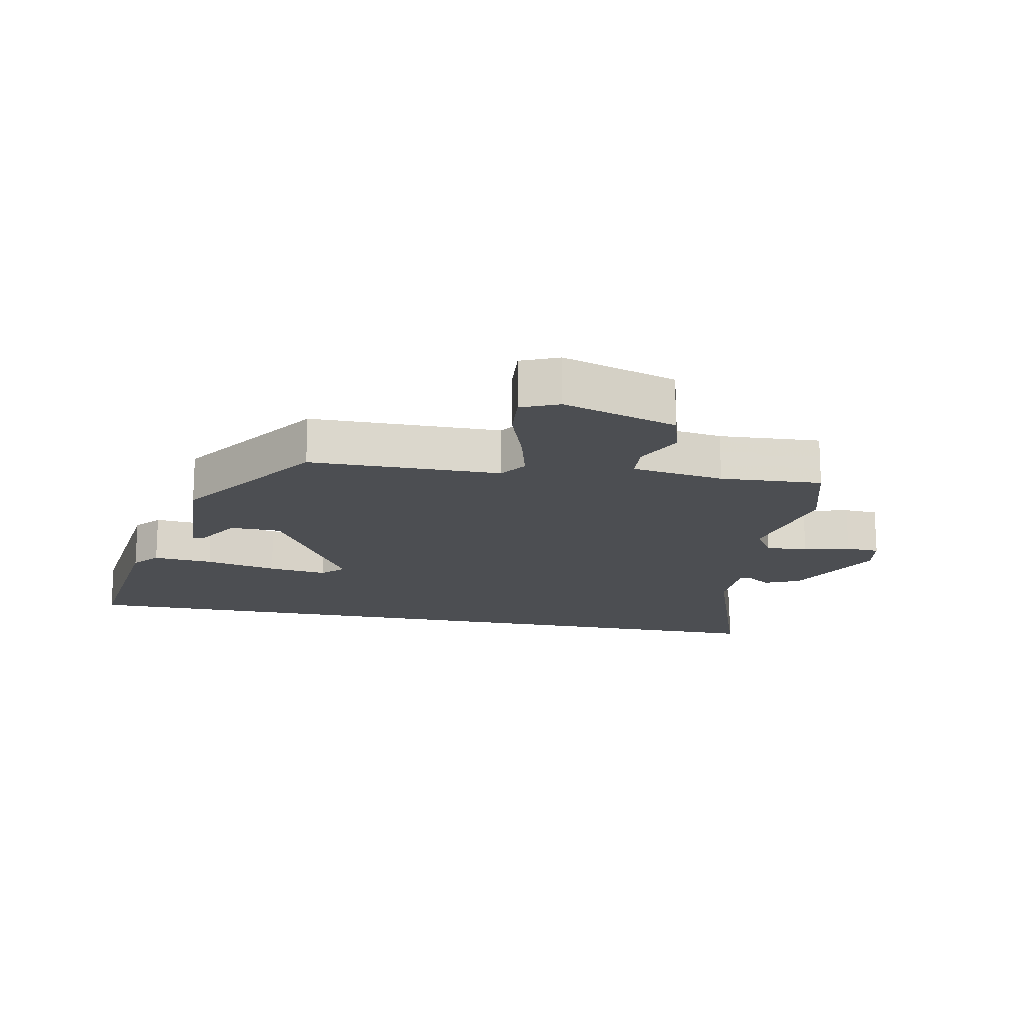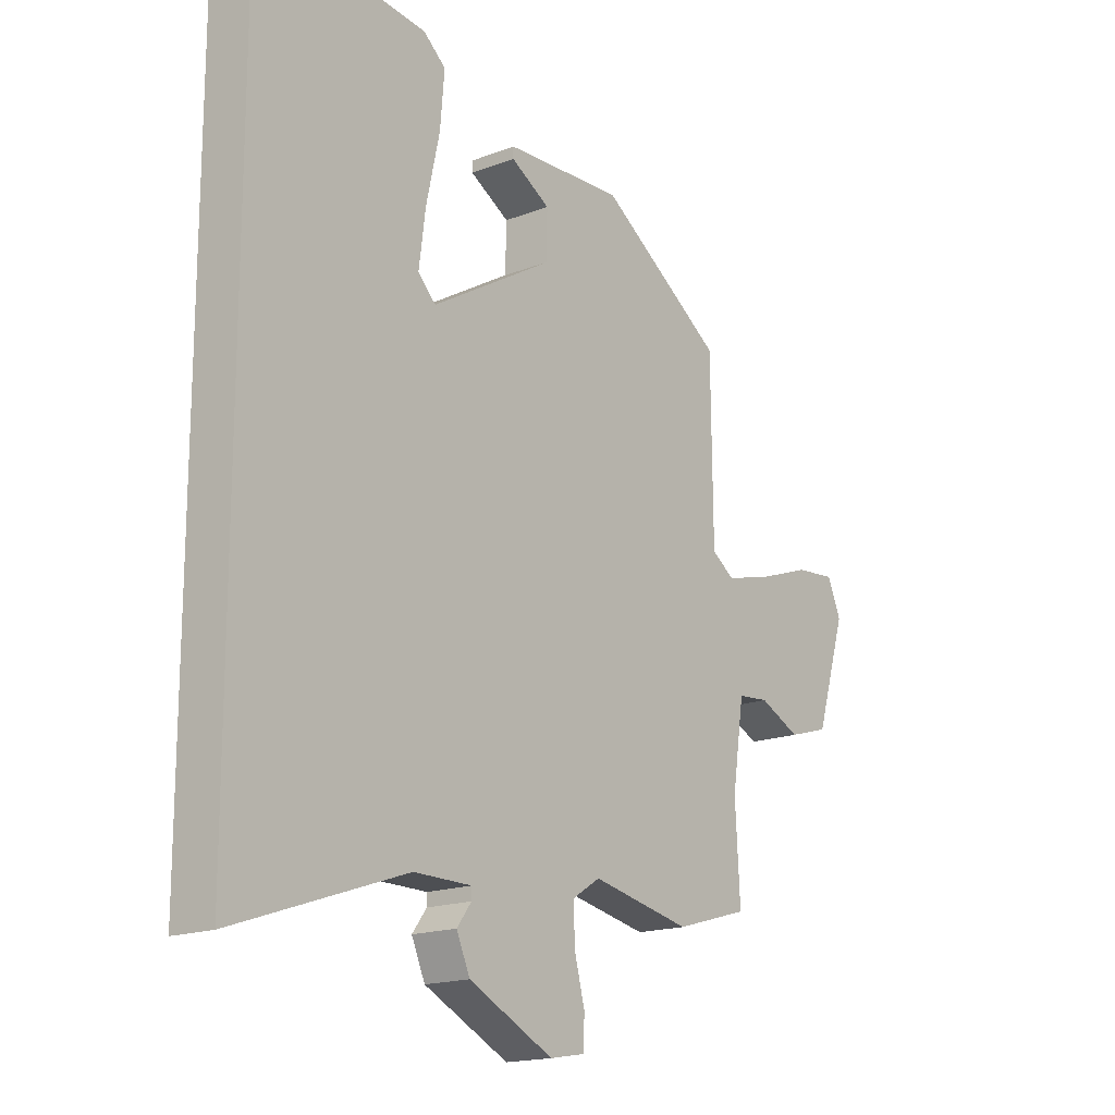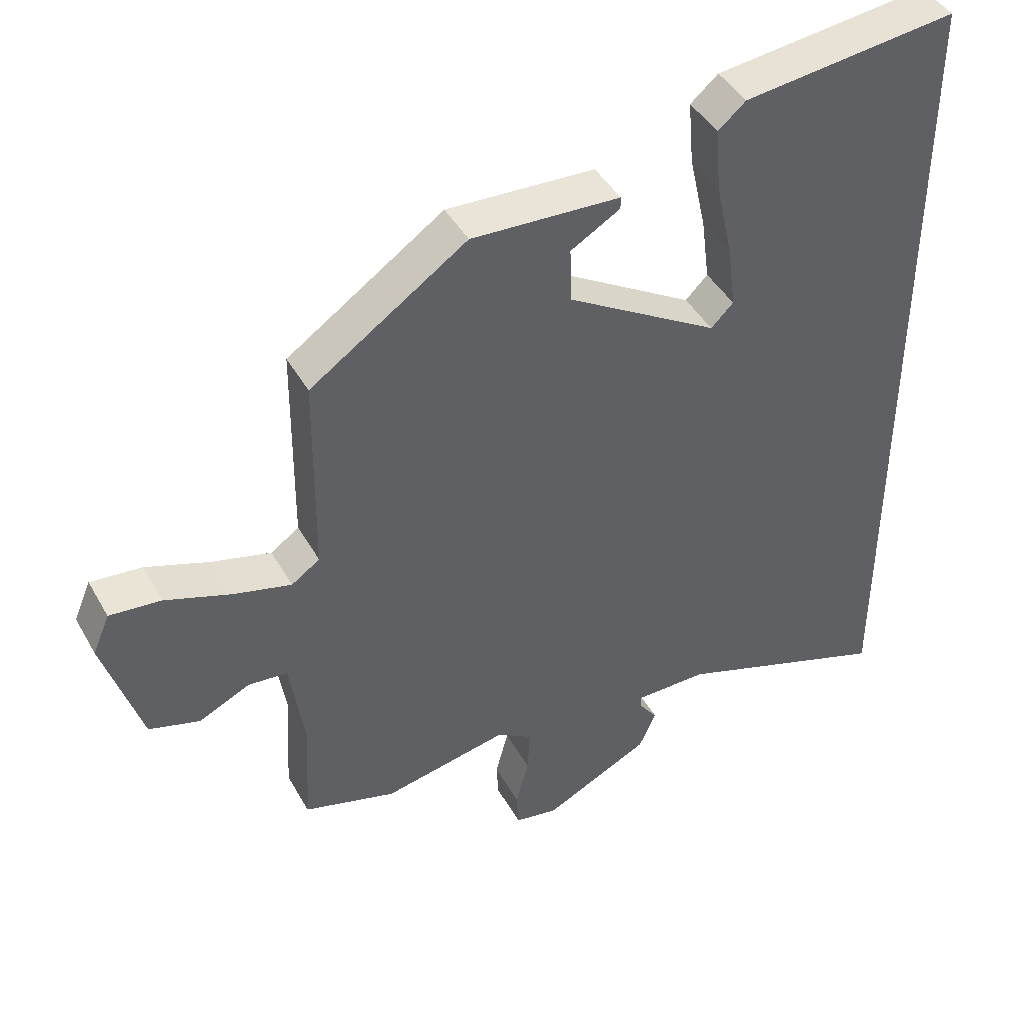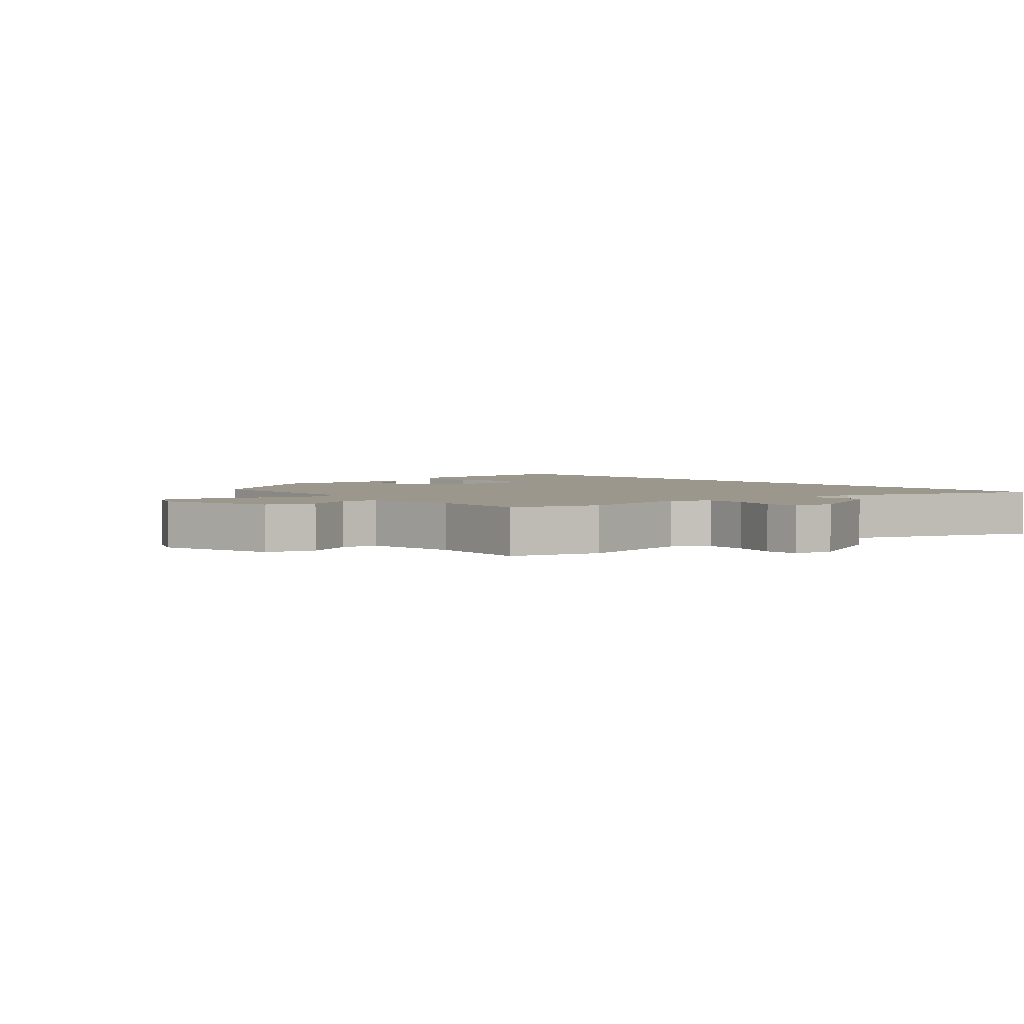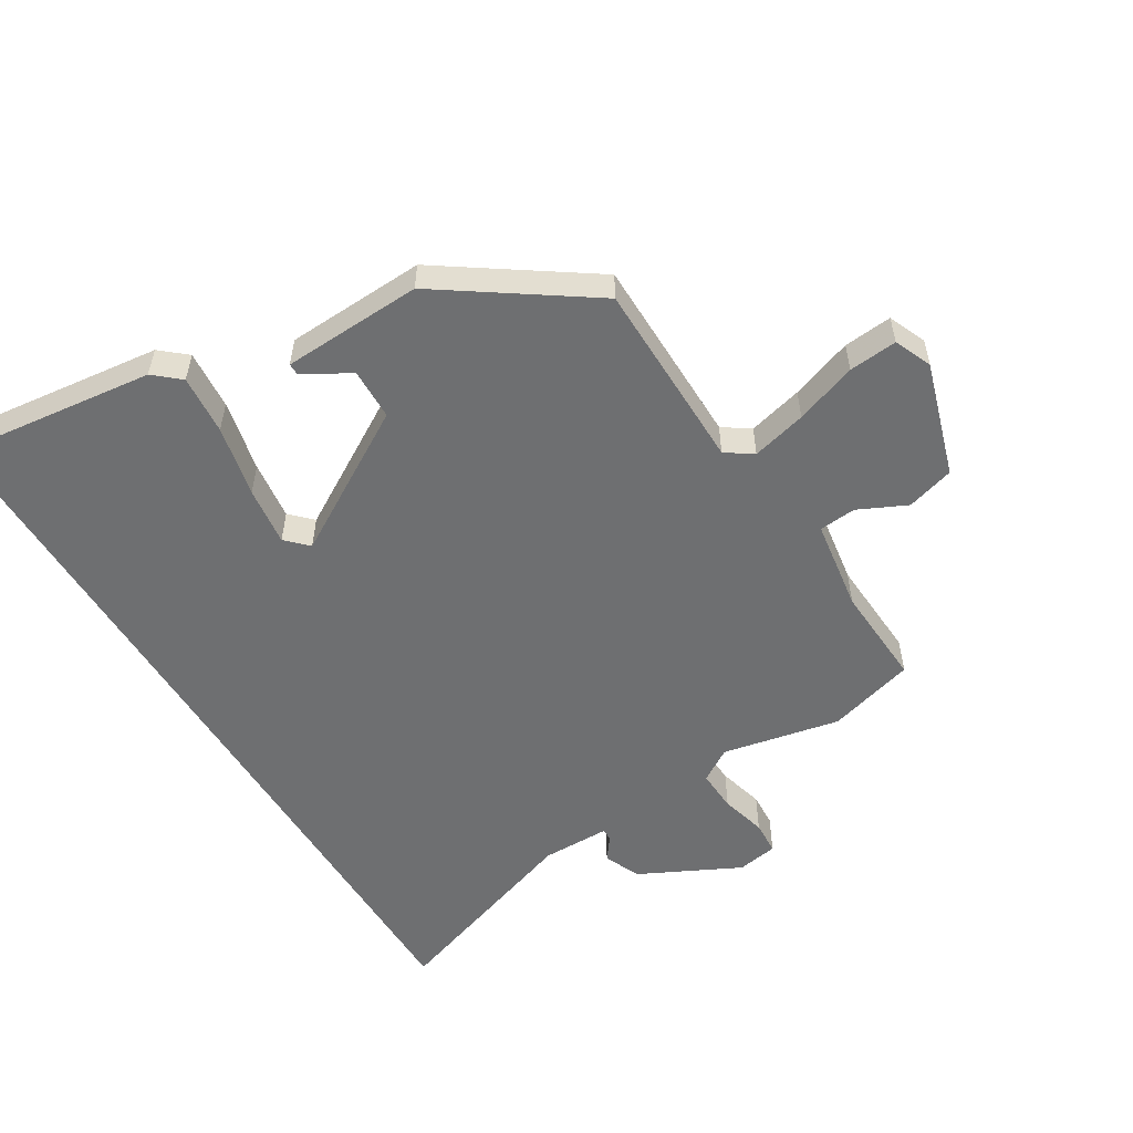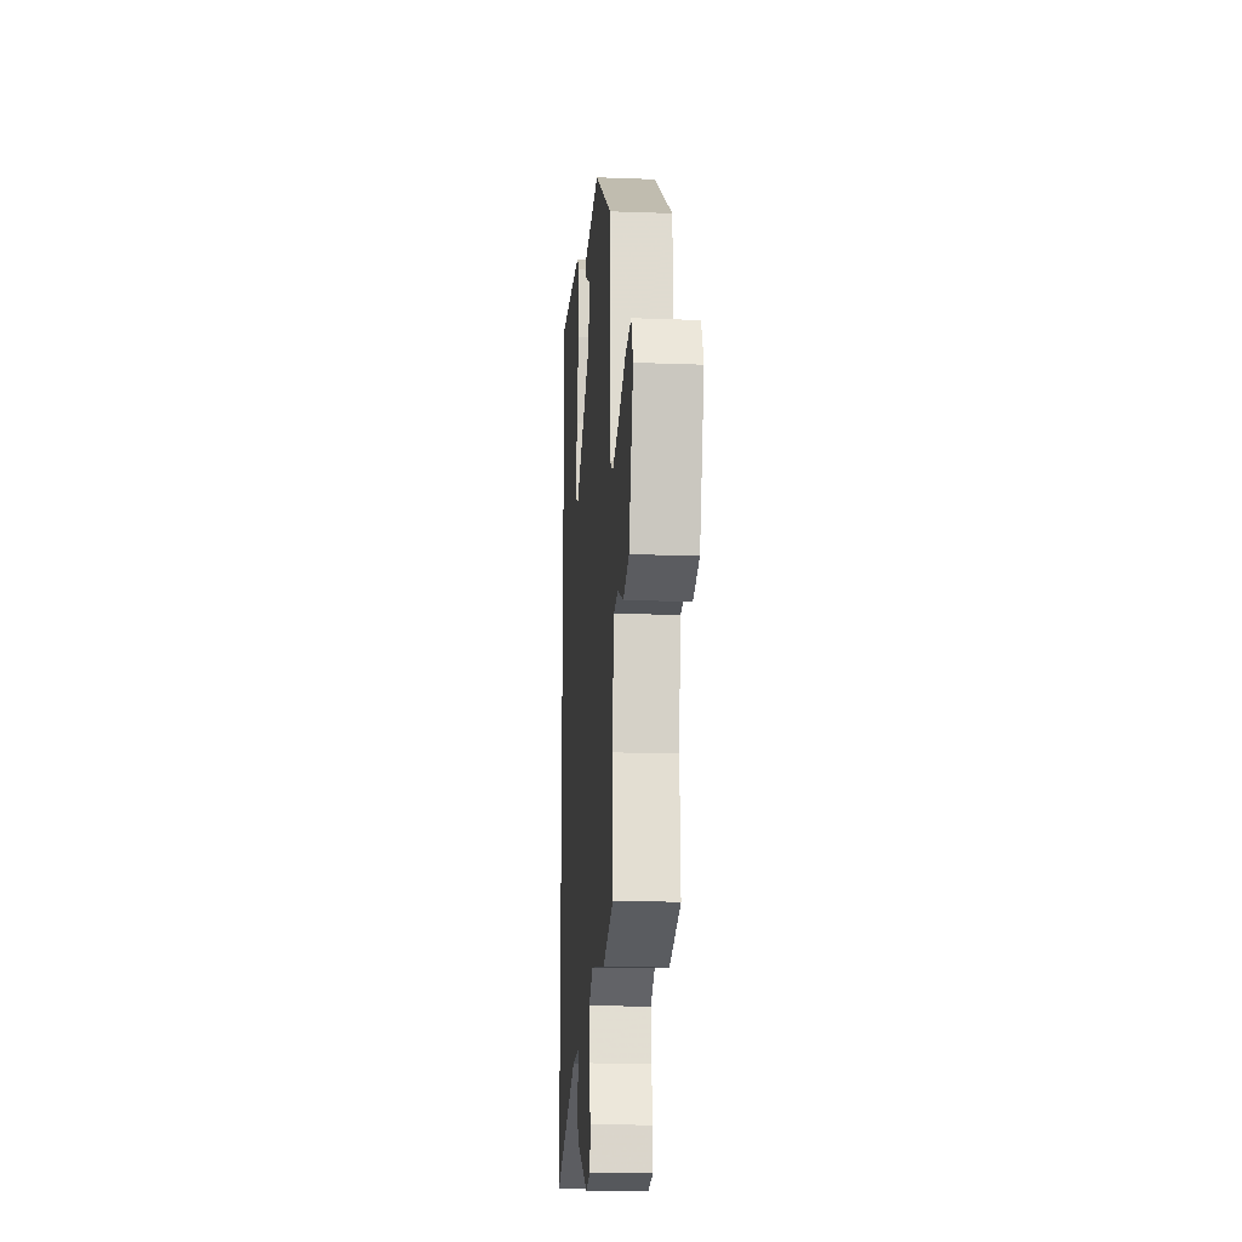
<metadata>
{"format":"obj","ext":"obj","renderer":"f3d","projection":"perspective","resolution":1024,"background":"white","views":[{"elev":-16.8,"azim":78.9,"up":"+Y"},{"elev":-17.1,"azim":-52.2,"up":"+Z"},{"elev":43.5,"azim":152.4,"up":"+Z"},{"elev":2.9,"azim":139.7,"up":"+Y"},{"elev":-54.5,"azim":31.3,"up":"+Y"},{"elev":-18.5,"azim":85.8,"up":"+Z"}]}
</metadata>
<code>
v 0.45 0.07 0.302
v 0.453 0.07 0.001
v 0.495 0.07 -0.028
v 0.581 0.07 -0.006
v 0.678 0.07 0.028
v 0.754 0.07 0.035
v 0.779 0.07 -0.024
v 0.723 0.07 -0.204
v 0.648 0.07 -0.226
v 0.572 0.07 -0.19
v 0.514 0.07 -0.195
v 0.492 0.07 -0.34
v 0.501 0.07 -0.5
v 0.364 0.07 -0.539
v 0.179 0.07 -0.501
v 0.127 0.07 -0.534
v 0.13 0.07 -0.6
v 0.149 0.07 -0.672
v 0.146 0.07 -0.725
v 0.082 0.07 -0.736
v -0.075 0.07 -0.658
v -0.1 0.07 -0.601
v -0.073 0.07 -0.565
v -0.073 0.07 -0.546
v -0.18 0.07 -0.545
v -0.5 0.07 -0.654
v -0.5 0.07 0.581
v -0.184 0.07 0.543
v -0.143 0.07 0.508
v -0.151 0.07 0.414
v -0.176 0.07 0.301
v -0.188 0.07 0.208
v -0.155 0.07 0.175
v 0.07 0.07 0.309
v 0.072 0.07 0.39
v -0.001 0.07 0.433
v -0.001 0.07 0.451
v 0.219 0.07 0.461
v 0.45 0 0.302
v 0.453 0 0.001
v 0.495 0 -0.028
v 0.581 0 -0.006
v 0.678 0 0.028
v 0.754 0 0.035
v 0.779 0 -0.024
v 0.723 0 -0.204
v 0.648 0 -0.226
v 0.572 0 -0.19
v 0.514 0 -0.195
v 0.492 0 -0.34
v 0.501 0 -0.5
v 0.364 0 -0.539
v 0.179 0 -0.501
v 0.127 0 -0.534
v 0.13 0 -0.6
v 0.149 0 -0.672
v 0.146 0 -0.725
v 0.082 0 -0.736
v -0.075 0 -0.658
v -0.1 0 -0.601
v -0.073 0 -0.565
v -0.073 0 -0.546
v -0.18 0 -0.545
v -0.5 0 -0.654
v -0.5 0 0.581
v -0.184 0 0.543
v -0.143 0 0.508
v -0.151 0 0.414
v -0.176 0 0.301
v -0.188 0 0.208
v -0.155 0 0.175
v 0.07 0 0.309
v 0.072 0 0.39
v -0.001 0 0.433
v -0.001 0 0.451
v 0.219 0 0.461
f 35 36 37 38
f 34 35 38 1
f 33 34 1 2
f 28 29 30 31
f 28 31 32
f 27 28 32
f 25 26 27 32
f 24 25 32 33
f 20 21 22 23
f 20 23 24
f 17 18 19 20
f 16 17 20 24
f 15 16 24 33
f 12 13 14 15
f 11 12 15 33
f 7 8 9 10
f 4 5 6 7
f 3 4 7 10
f 10 11 33
f 2 3 10 33
f 76 75 74 73
f 39 76 73 72
f 40 39 72 71
f 69 68 67 66
f 70 69 66
f 70 66 65
f 70 65 64 63
f 71 70 63 62
f 61 60 59 58
f 62 61 58
f 58 57 56 55
f 62 58 55 54
f 71 62 54 53
f 53 52 51 50
f 71 53 50 49
f 48 47 46 45
f 45 44 43 42
f 48 45 42 41
f 71 49 48
f 71 48 41 40
f 1 39 40 2
f 2 40 41 3
f 3 41 42 4
f 4 42 43 5
f 5 43 44 6
f 6 44 45 7
f 7 45 46 8
f 8 46 47 9
f 9 47 48 10
f 10 48 49 11
f 11 49 50 12
f 12 50 51 13
f 13 51 52 14
f 14 52 53 15
f 15 53 54 16
f 16 54 55 17
f 17 55 56 18
f 18 56 57 19
f 19 57 58 20
f 20 58 59 21
f 21 59 60 22
f 22 60 61 23
f 23 61 62 24
f 24 62 63 25
f 25 63 64 26
f 26 64 65 27
f 27 65 66 28
f 28 66 67 29
f 29 67 68 30
f 30 68 69 31
f 31 69 70 32
f 32 70 71 33
f 33 71 72 34
f 34 72 73 35
f 35 73 74 36
f 36 74 75 37
f 37 75 76 38
f 38 76 39 1

</code>
